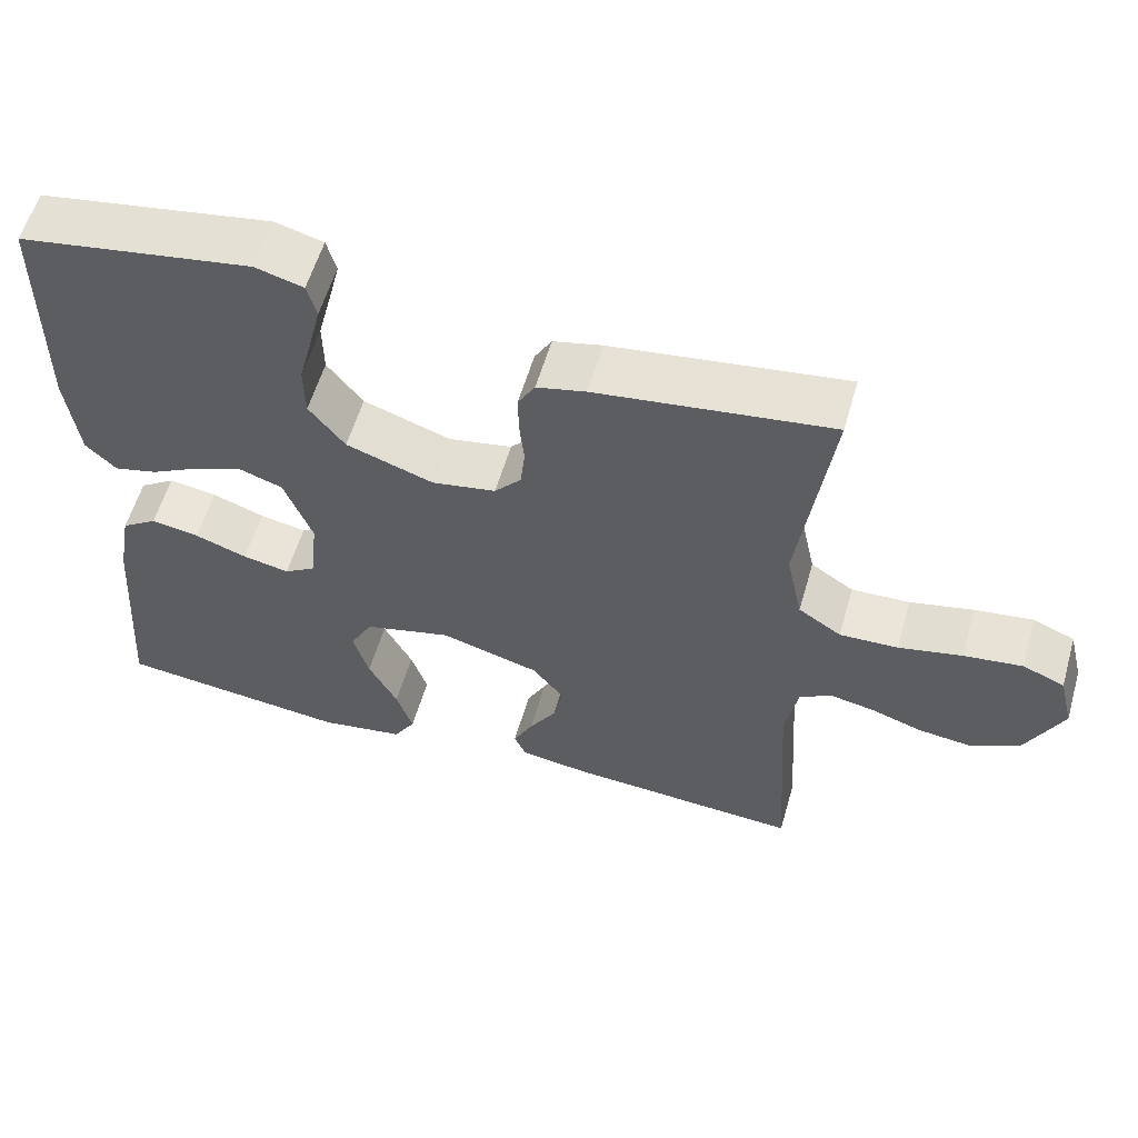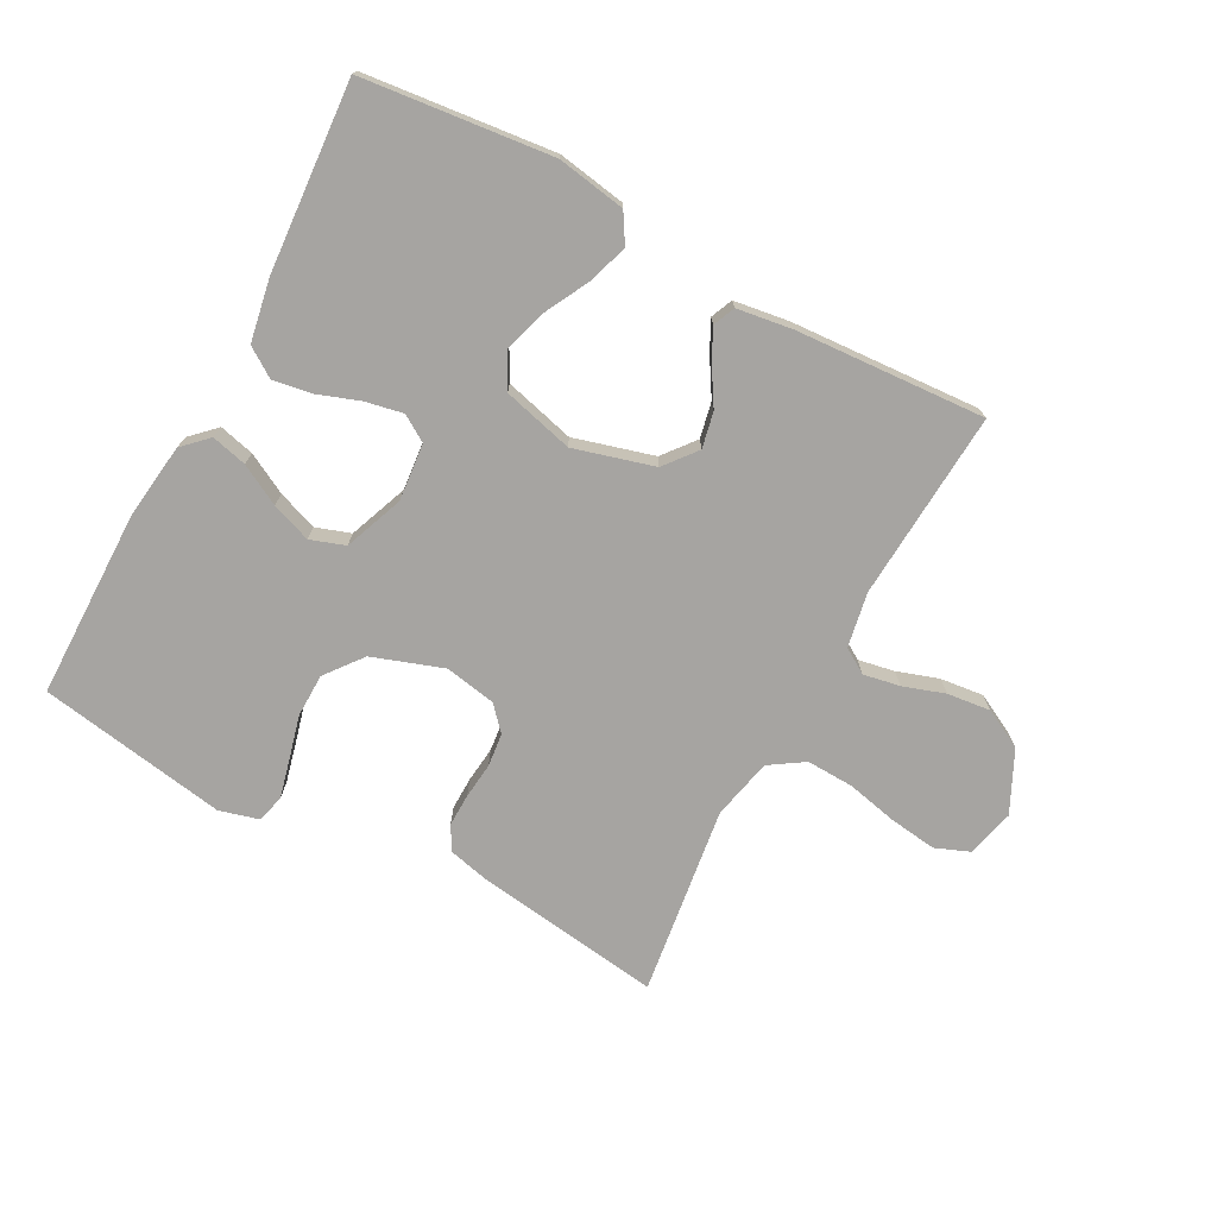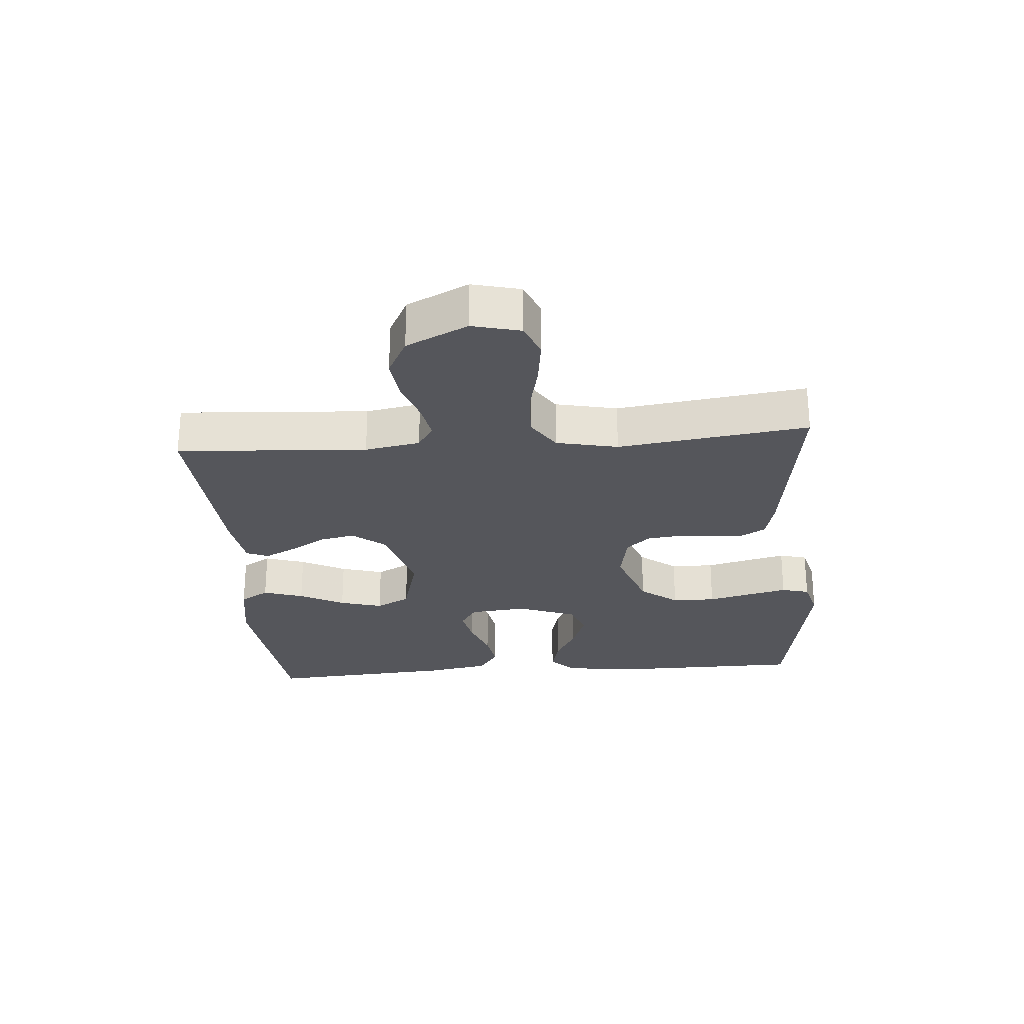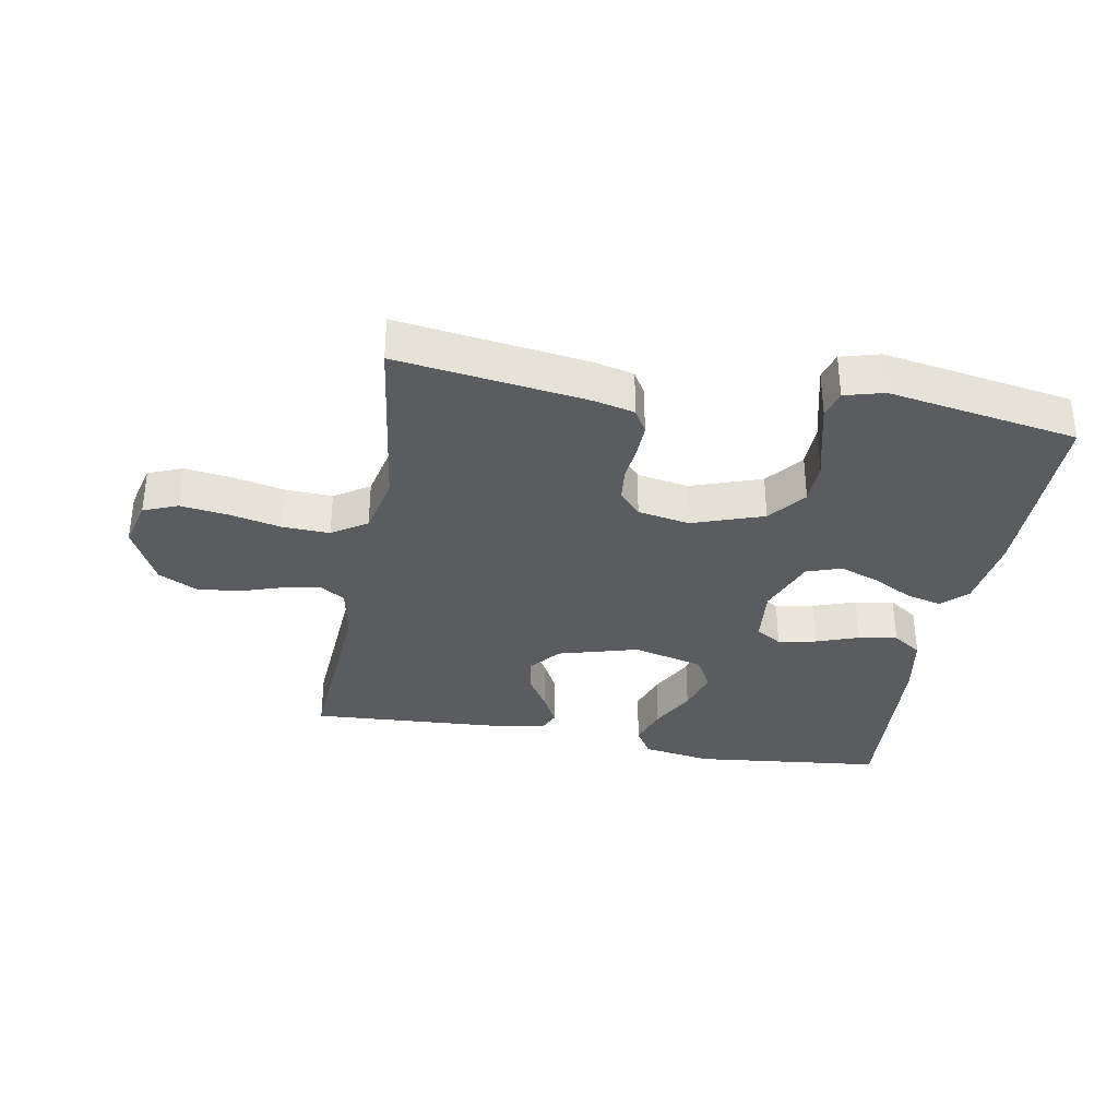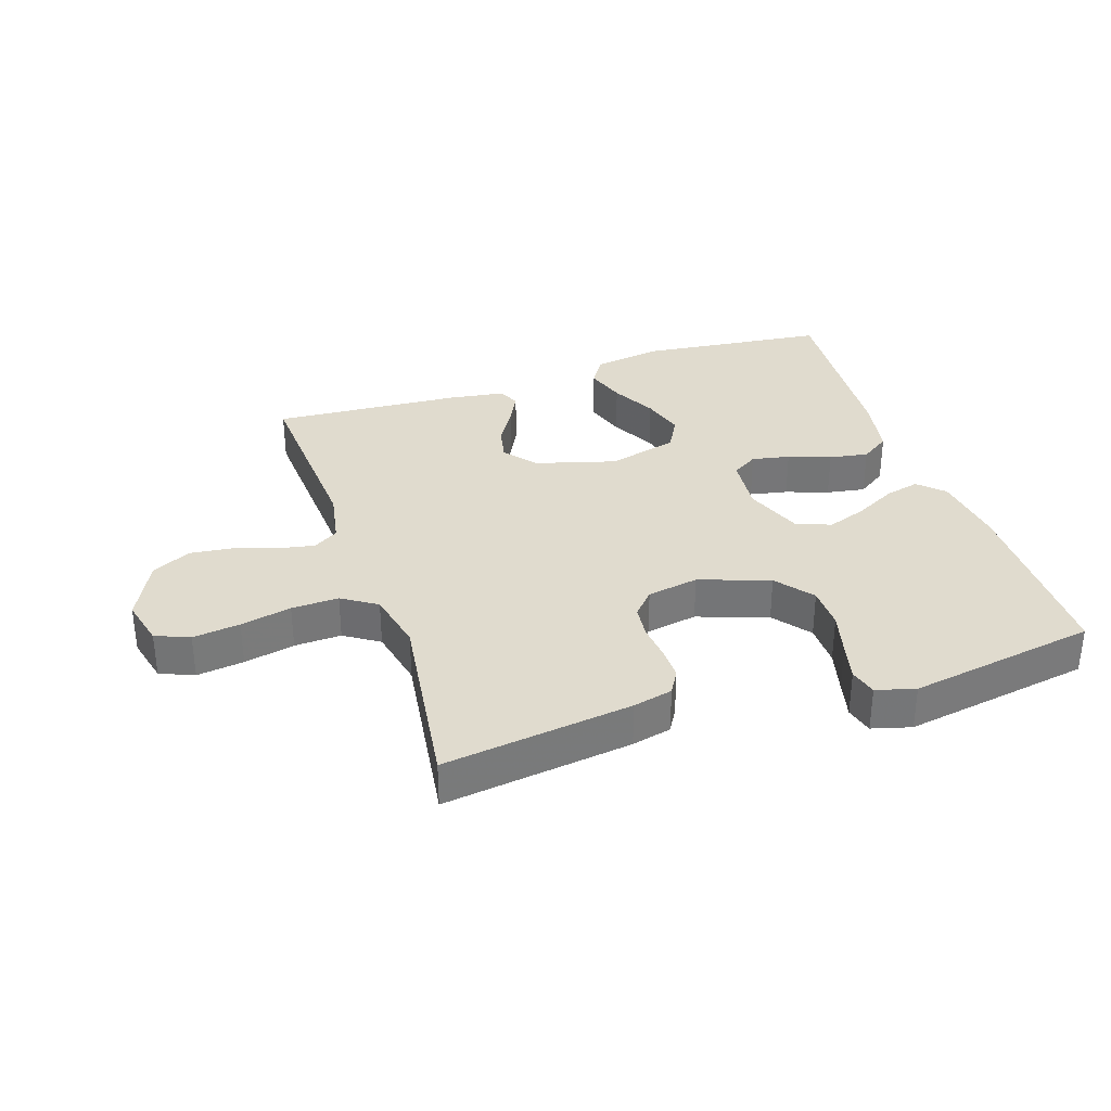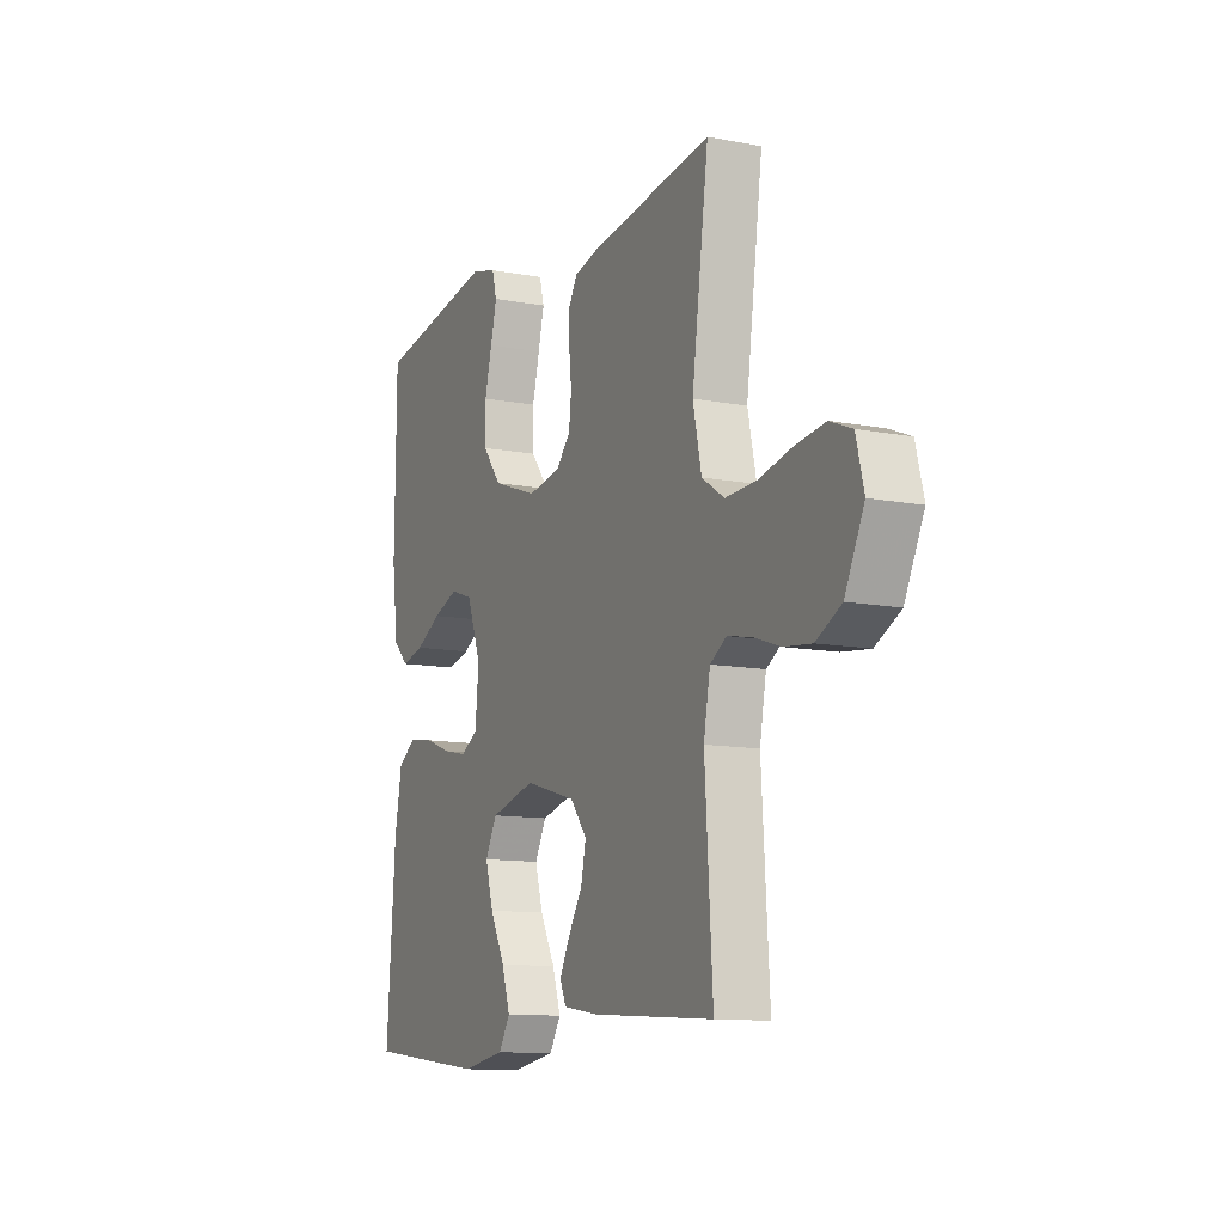
<metadata>
{"format":"obj","ext":"obj","renderer":"f3d","projection":"perspective","resolution":1024,"background":"white","views":[{"elev":57.7,"azim":-163.9,"up":"+Z"},{"elev":-73.5,"azim":151.7,"up":"+Y"},{"elev":-26.2,"azim":-85.5,"up":"+Y"},{"elev":-34.0,"azim":-10.3,"up":"+Y"},{"elev":33.5,"azim":-18.3,"up":"+Y"},{"elev":-11.3,"azim":-115.1,"up":"+Z"}]}
</metadata>
<code>
v 0.5 0.07 0.5
v 0.503 0.07 0.2
v 0.488 0.07 0.08
v 0.449 0.07 0.042
v 0.393 0.07 0.056
v 0.329 0.07 0.09
v 0.266 0.07 0.113
v 0.211 0.07 0.094
v 0.175 0.07 0
v 0.184 0.07 -0.091
v 0.225 0.07 -0.117
v 0.285 0.07 -0.105
v 0.352 0.07 -0.081
v 0.414 0.07 -0.071
v 0.46 0.07 -0.102
v 0.478 0.07 -0.2
v 0.5 0.07 -0.5
v 0.2 0.07 -0.533
v 0.091 0.07 -0.515
v 0.063 0.07 -0.469
v 0.084 0.07 -0.405
v 0.121 0.07 -0.334
v 0.141 0.07 -0.266
v 0.112 0.07 -0.212
v 0 0.07 -0.183
v -0.127 0.07 -0.219
v -0.168 0.07 -0.27
v -0.156 0.07 -0.327
v -0.121 0.07 -0.384
v -0.096 0.07 -0.433
v -0.111 0.07 -0.468
v -0.2 0.07 -0.481
v -0.5 0.07 -0.5
v -0.481 0.07 -0.2
v -0.497 0.07 -0.113
v -0.537 0.07 -0.088
v -0.595 0.07 -0.099
v -0.661 0.07 -0.121
v -0.73 0.07 -0.129
v -0.792 0.07 -0.097
v -0.839 0.07 0
v -0.82 0.07 0.076
v -0.766 0.07 0.098
v -0.691 0.07 0.088
v -0.61 0.07 0.07
v -0.535 0.07 0.067
v -0.48 0.07 0.103
v -0.459 0.07 0.2
v -0.5 0.07 0.5
v -0.2 0.07 0.459
v -0.137 0.07 0.444
v -0.115 0.07 0.406
v -0.116 0.07 0.354
v -0.122 0.07 0.297
v -0.116 0.07 0.244
v -0.082 0.07 0.206
v 0 0.07 0.191
v 0.112 0.07 0.23
v 0.158 0.07 0.289
v 0.159 0.07 0.358
v 0.141 0.07 0.428
v 0.126 0.07 0.489
v 0.138 0.07 0.533
v 0.2 0.07 0.55
v 0.5 0 0.5
v 0.503 0 0.2
v 0.488 0 0.08
v 0.449 0 0.042
v 0.393 0 0.056
v 0.329 0 0.09
v 0.266 0 0.113
v 0.211 0 0.094
v 0.175 0 0
v 0.184 0 -0.091
v 0.225 0 -0.117
v 0.285 0 -0.105
v 0.352 0 -0.081
v 0.414 0 -0.071
v 0.46 0 -0.102
v 0.478 0 -0.2
v 0.5 0 -0.5
v 0.2 0 -0.533
v 0.091 0 -0.515
v 0.063 0 -0.469
v 0.084 0 -0.405
v 0.121 0 -0.334
v 0.141 0 -0.266
v 0.112 0 -0.212
v 0 0 -0.183
v -0.127 0 -0.219
v -0.168 0 -0.27
v -0.156 0 -0.327
v -0.121 0 -0.384
v -0.096 0 -0.433
v -0.111 0 -0.468
v -0.2 0 -0.481
v -0.5 0 -0.5
v -0.481 0 -0.2
v -0.497 0 -0.113
v -0.537 0 -0.088
v -0.595 0 -0.099
v -0.661 0 -0.121
v -0.73 0 -0.129
v -0.792 0 -0.097
v -0.839 0 0
v -0.82 0 0.076
v -0.766 0 0.098
v -0.691 0 0.088
v -0.61 0 0.07
v -0.535 0 0.067
v -0.48 0 0.103
v -0.459 0 0.2
v -0.5 0 0.5
v -0.2 0 0.459
v -0.137 0 0.444
v -0.115 0 0.406
v -0.116 0 0.354
v -0.122 0 0.297
v -0.116 0 0.244
v -0.082 0 0.206
v 0 0 0.191
v 0.112 0 0.23
v 0.158 0 0.289
v 0.159 0 0.358
v 0.141 0 0.428
v 0.126 0 0.489
v 0.138 0 0.533
v 0.2 0 0.55
f 4 5 6
f 3 4 6
f 2 3 6
f 1 2 6
f 64 1 6
f 63 64 6
f 62 63 6
f 61 62 6
f 60 61 6
f 59 60 6 7
f 58 59 7 8
f 57 58 8 9
f 56 57 9 10
f 52 53 54
f 51 52 54
f 50 51 54
f 49 50 54
f 48 49 54
f 47 48 54 55
f 46 47 55 56
f 43 44 45
f 42 43 45
f 41 42 45
f 40 41 45
f 39 40 45
f 38 39 45
f 37 38 45
f 36 37 45 46
f 46 56 10
f 36 46 10
f 35 36 10
f 32 33 34
f 31 32 34
f 30 31 34
f 29 30 34
f 28 29 34
f 27 28 34 35
f 20 21 22
f 19 20 22
f 18 19 22
f 17 18 22
f 16 17 22
f 15 16 22
f 14 15 22
f 13 14 22
f 12 13 22
f 11 12 22 23
f 10 11 23 24
f 26 27 35
f 25 26 35 10
f 10 24 25
f 70 69 68
f 70 68 67
f 70 67 66
f 70 66 65
f 70 65 128
f 70 128 127
f 70 127 126
f 70 126 125
f 70 125 124
f 71 70 124 123
f 72 71 123 122
f 73 72 122 121
f 74 73 121 120
f 118 117 116
f 118 116 115
f 118 115 114
f 118 114 113
f 118 113 112
f 119 118 112 111
f 120 119 111 110
f 109 108 107
f 109 107 106
f 109 106 105
f 109 105 104
f 109 104 103
f 109 103 102
f 109 102 101
f 110 109 101 100
f 74 120 110
f 74 110 100
f 74 100 99
f 98 97 96
f 98 96 95
f 98 95 94
f 98 94 93
f 98 93 92
f 99 98 92 91
f 86 85 84
f 86 84 83
f 86 83 82
f 86 82 81
f 86 81 80
f 86 80 79
f 86 79 78
f 86 78 77
f 86 77 76
f 87 86 76 75
f 88 87 75 74
f 99 91 90
f 74 99 90 89
f 89 88 74
f 1 65 66 2
f 2 66 67 3
f 3 67 68 4
f 4 68 69 5
f 5 69 70 6
f 6 70 71 7
f 7 71 72 8
f 8 72 73 9
f 9 73 74 10
f 10 74 75 11
f 11 75 76 12
f 12 76 77 13
f 13 77 78 14
f 14 78 79 15
f 15 79 80 16
f 16 80 81 17
f 17 81 82 18
f 18 82 83 19
f 19 83 84 20
f 20 84 85 21
f 21 85 86 22
f 22 86 87 23
f 23 87 88 24
f 24 88 89 25
f 25 89 90 26
f 26 90 91 27
f 27 91 92 28
f 28 92 93 29
f 29 93 94 30
f 30 94 95 31
f 31 95 96 32
f 32 96 97 33
f 33 97 98 34
f 34 98 99 35
f 35 99 100 36
f 36 100 101 37
f 37 101 102 38
f 38 102 103 39
f 39 103 104 40
f 40 104 105 41
f 41 105 106 42
f 42 106 107 43
f 43 107 108 44
f 44 108 109 45
f 45 109 110 46
f 46 110 111 47
f 47 111 112 48
f 48 112 113 49
f 49 113 114 50
f 50 114 115 51
f 51 115 116 52
f 52 116 117 53
f 53 117 118 54
f 54 118 119 55
f 55 119 120 56
f 56 120 121 57
f 57 121 122 58
f 58 122 123 59
f 59 123 124 60
f 60 124 125 61
f 61 125 126 62
f 62 126 127 63
f 63 127 128 64
f 64 128 65 1

</code>
